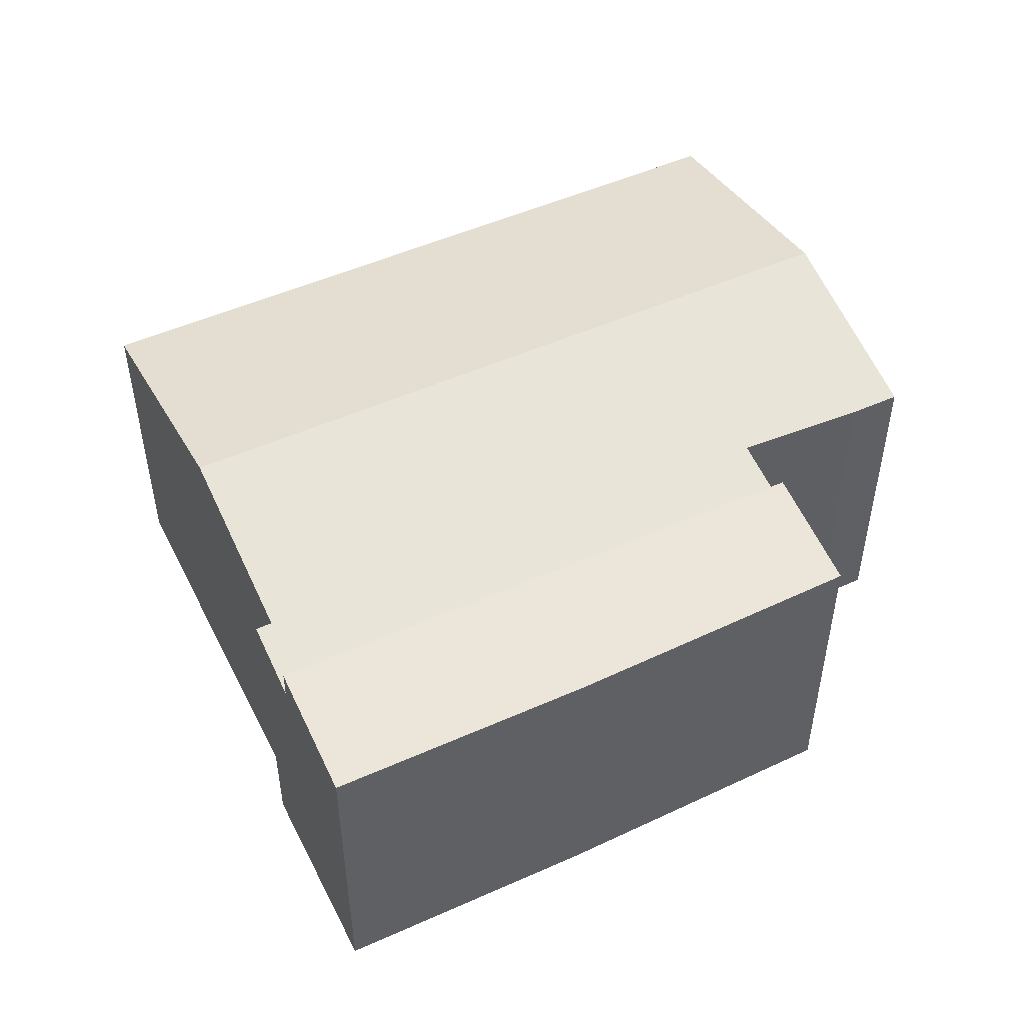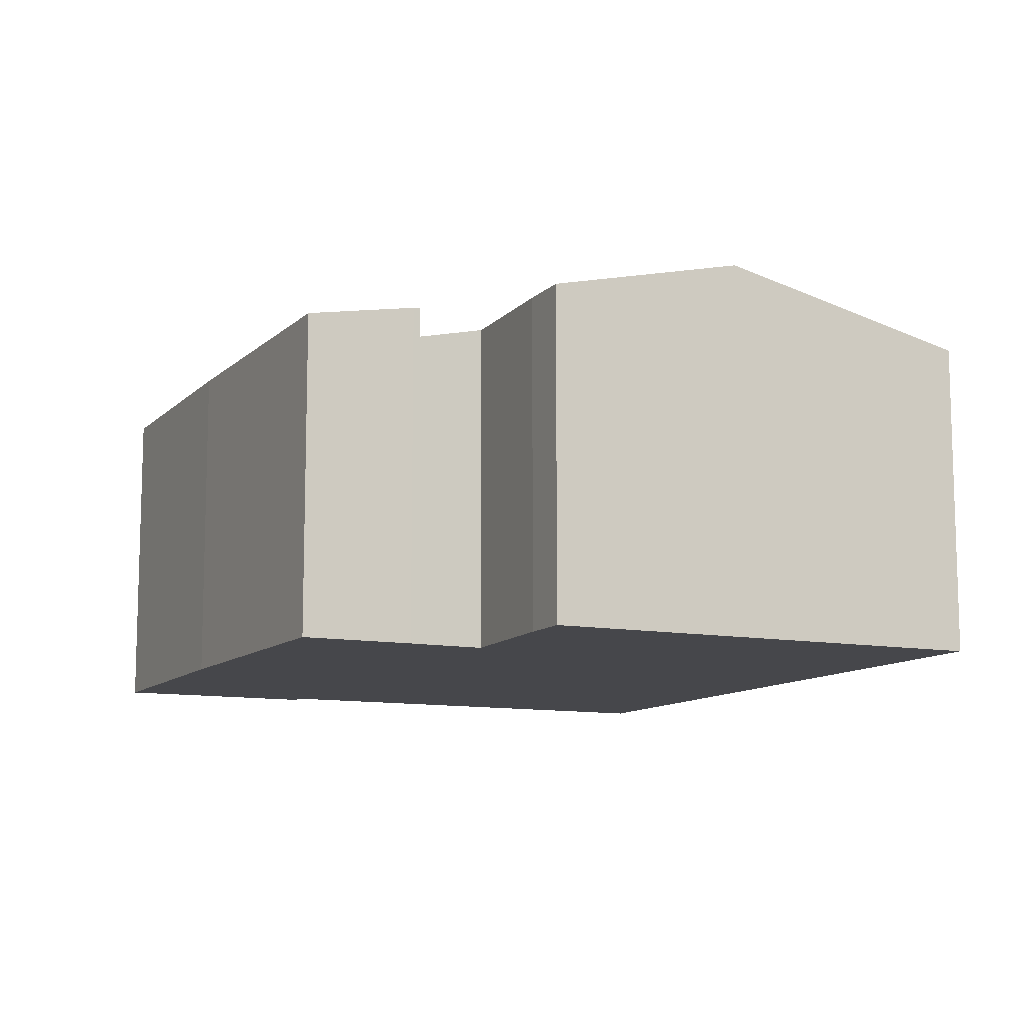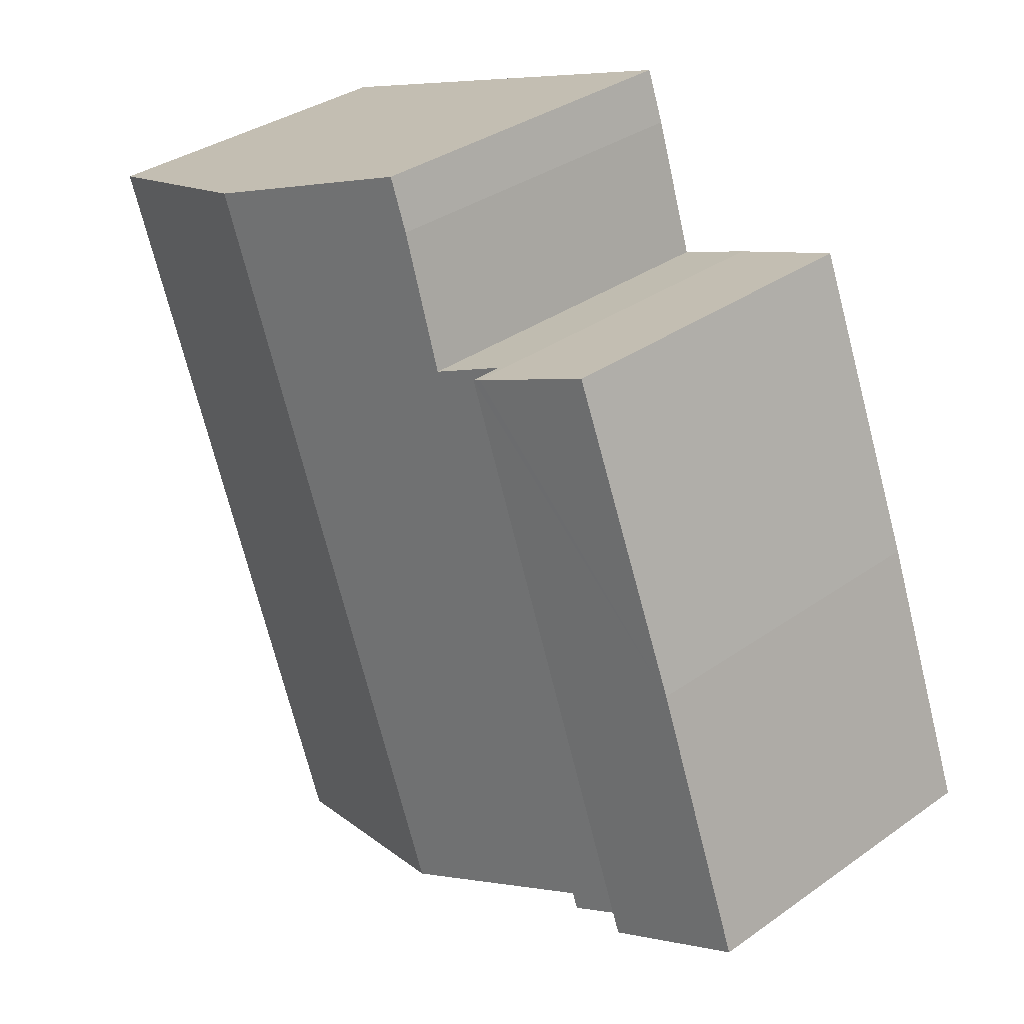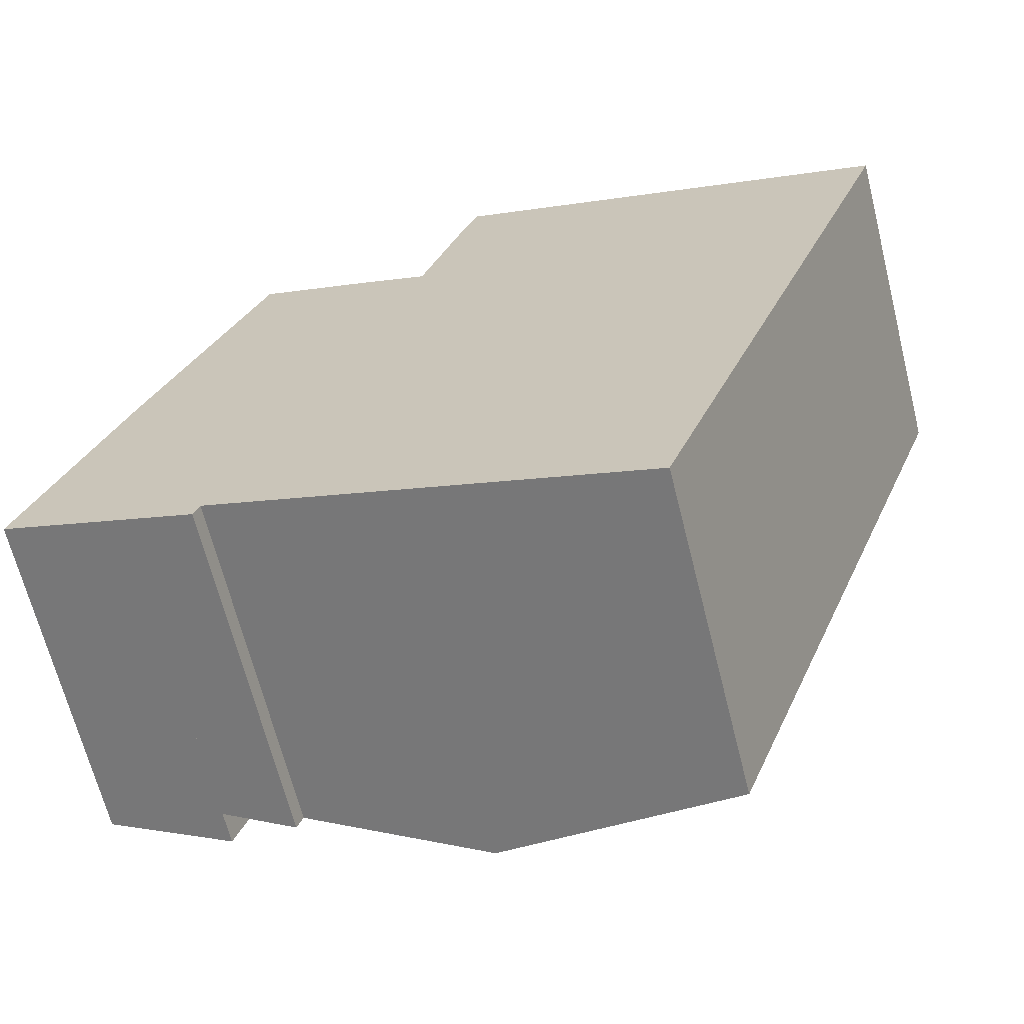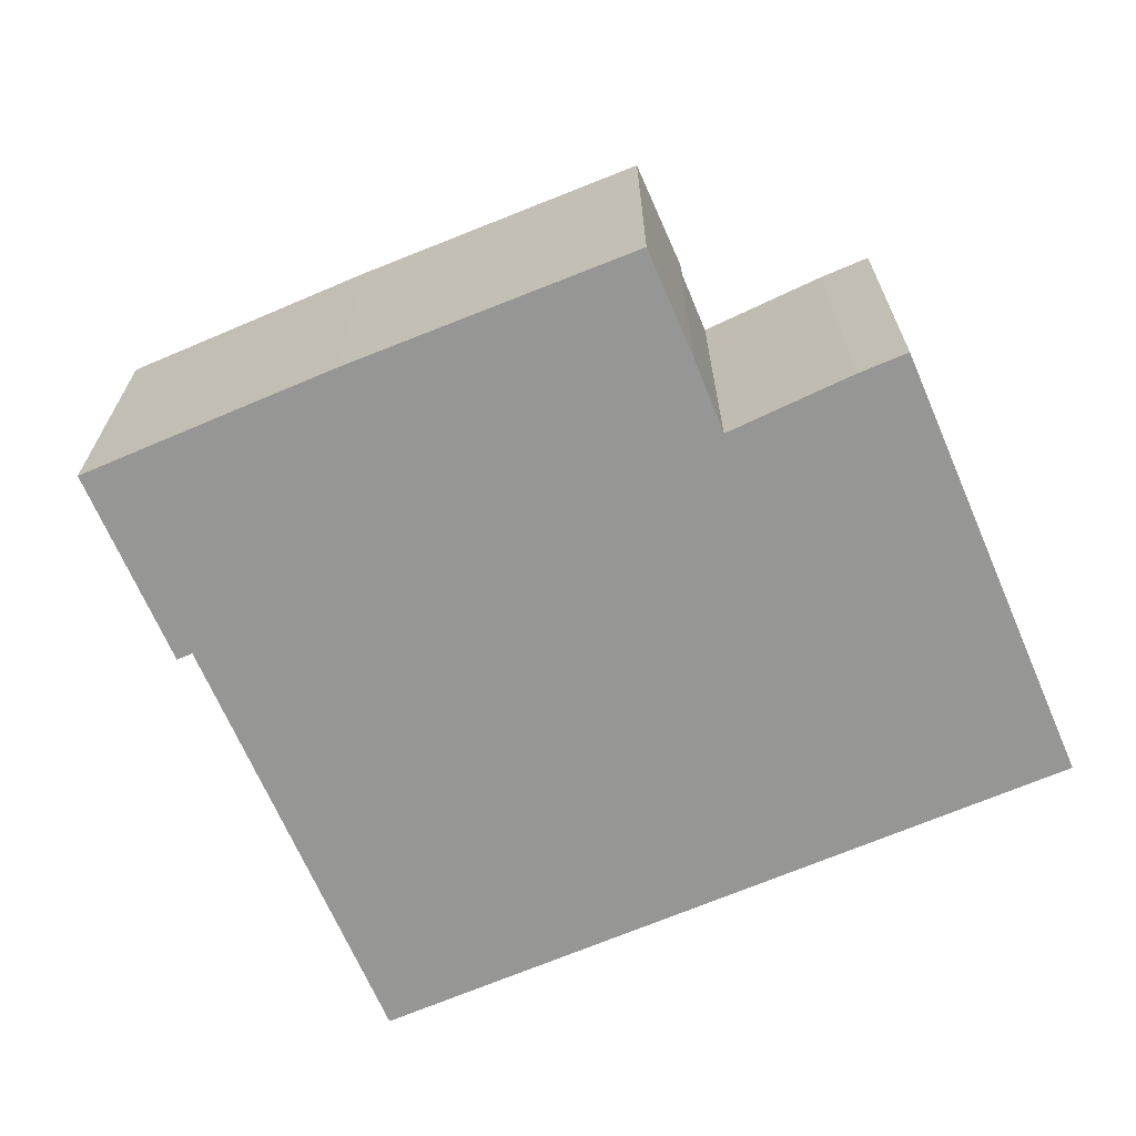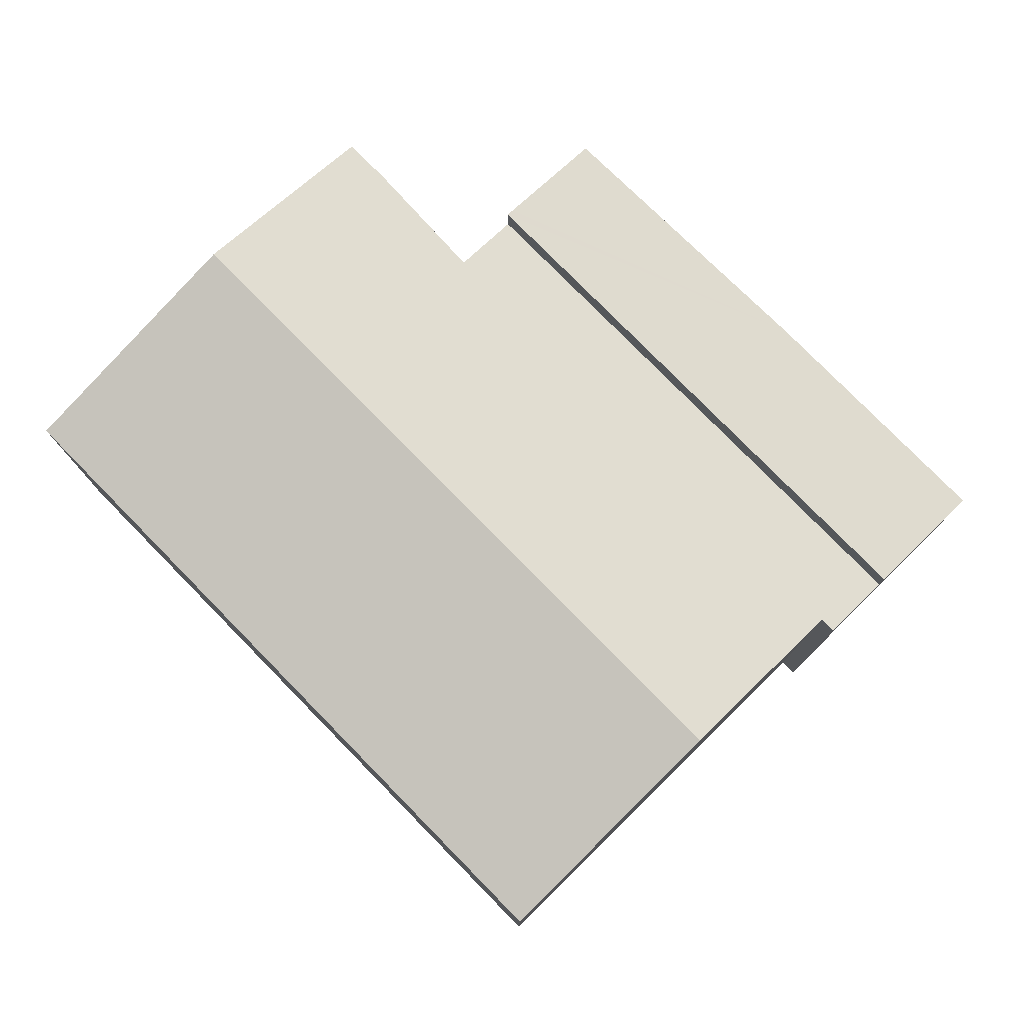
<metadata>
{"format":"obj","ext":"obj","renderer":"f3d","projection":"perspective","resolution":1024,"background":"white","views":[{"elev":50.5,"azim":-95.6,"up":"+Y"},{"elev":-10.8,"azim":-4.9,"up":"+Y"},{"elev":34.5,"azim":-133.5,"up":"+Z"},{"elev":-66.3,"azim":14.1,"up":"+Z"},{"elev":-67.7,"azim":-46.3,"up":"+Y"},{"elev":78.2,"azim":156.0,"up":"+Y"}]}
</metadata>
<code>
v  6.921 6.947 -2.255
v  16.16 5.865 8.801
v  11.41 5.865 -3.931
v  11.67 6.947 10.48
v  2.227 5.842 -0.83
v  3.639 6.156 -1.03
v  3.532 6.156 -1.317
v  5.901 5.842 9.021
v  7.097 6.133 8.54
v  7.854 6.109 10.88
v  8.189 6.109 11.78
v  16.16 -5.389e-16 8.801
v  11.67 -6.415e-16 10.48
v  8.189 -7.21e-16 11.78
v  7.097 -5.229e-16 8.54
v  5.901 -5.524e-16 9.021
v  11.41 2.407e-16 -3.931
v  3.639 6.307e-17 -1.03
v  3.532 8.064e-17 -1.317
v  6.921 1.381e-16 -2.255
v  2.227 5.082e-17 -0.83
v  7.854 -6.659e-16 10.88
v  5.774 6.39 9.072
v  1.716 6.009 4.601
v  3.801 6.026 9.808
v  5.901 6.413 9.021
v  2.227 6.425 -0.83
v  0 6.015 3.683e-16
v  0 0 0
v  1.716 -2.817e-16 4.601
v  3.801 -6.006e-16 9.808
v  5.774 -5.555e-16 9.072
g defaultobject
f 1 2 3
f 2 1 4
f 5 6 7
f 6 5 8
f 6 8 9
f 6 4 1
f 4 6 9
f 4 9 10
f 4 10 11
f 4 12 2
f 12 4 11
f 12 11 13
f 13 11 14
f 8 15 9
f 15 8 16
f 12 3 2
f 3 12 17
f 18 7 6
f 7 18 19
f 17 1 3
f 1 17 6
f 6 17 20
f 6 20 18
f 19 5 7
f 5 19 21
f 21 8 5
f 8 21 16
f 15 10 9
f 10 15 22
f 22 11 10
f 11 22 14
f 19 16 21
f 16 19 18
f 16 18 20
f 16 20 17
f 16 17 15
f 15 17 12
f 15 12 22
f 22 12 13
f 22 13 14
f 23 24 25
f 24 23 26
f 24 26 27
f 24 27 28
f 29 24 28
f 24 29 30
f 24 31 25
f 31 24 30
f 25 32 23
f 32 25 31
f 23 16 26
f 16 23 32
f 26 21 27
f 21 26 16
f 21 28 27
f 28 21 29
f 30 32 31
f 32 30 16
f 16 30 21
f 21 30 29

</code>
